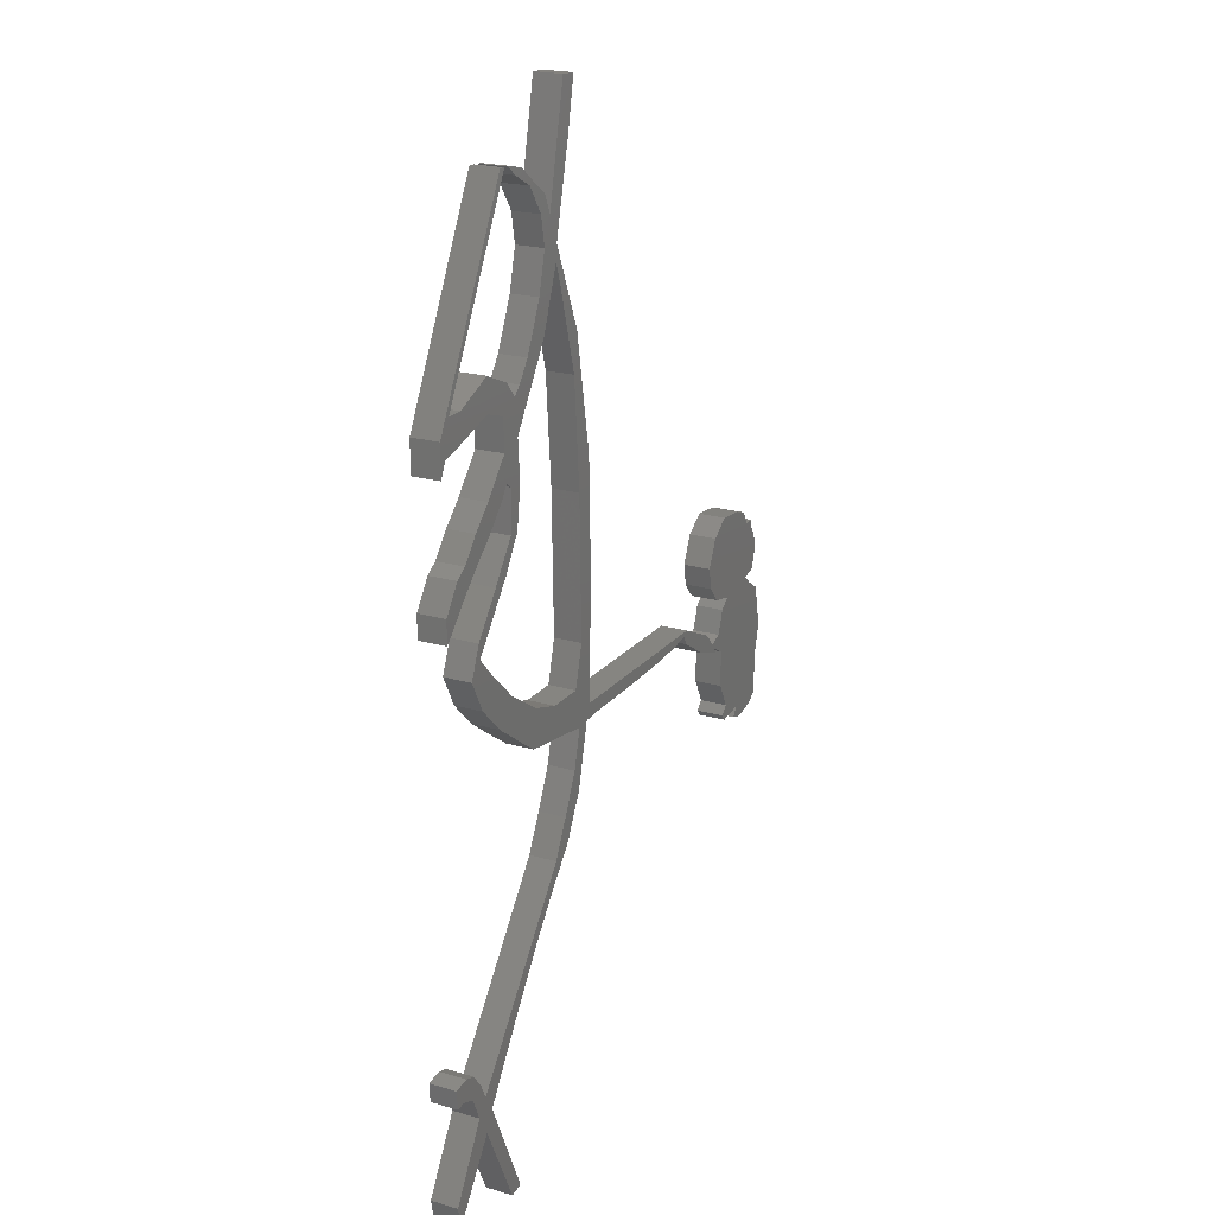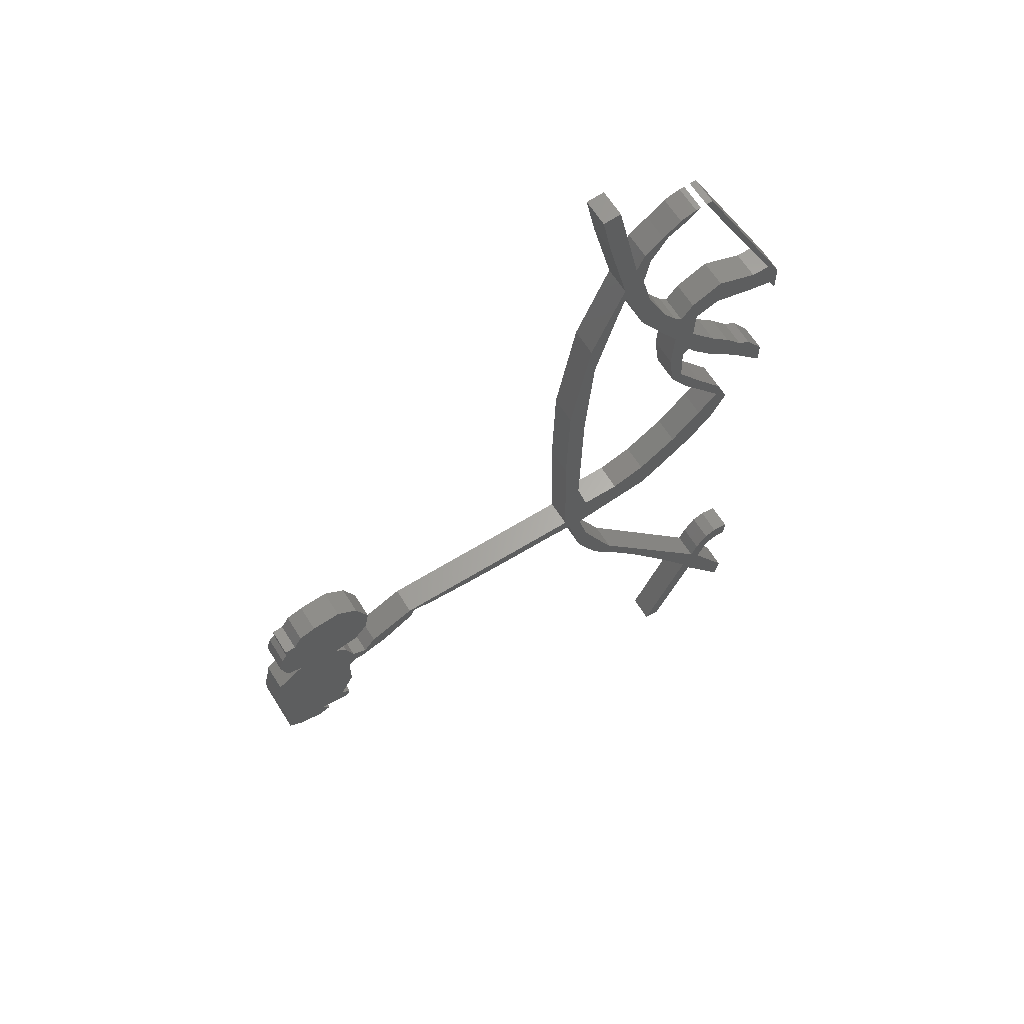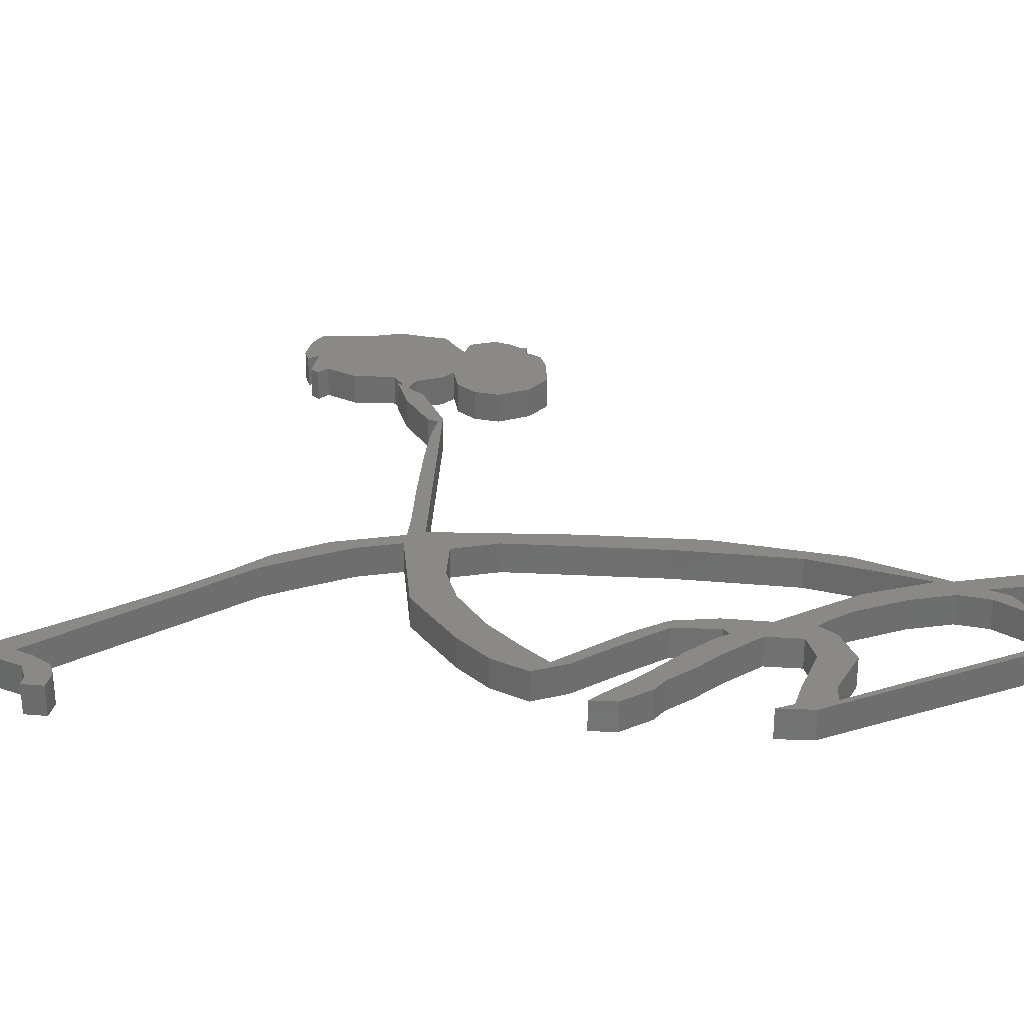
<metadata>
{"format":"stl","ext":"stl","renderer":"f3d","projection":"perspective","resolution":1024,"background":"white","views":[{"elev":21.2,"azim":-62.6,"up":"+Z"},{"elev":63.4,"azim":148.1,"up":"+Z"},{"elev":29.8,"azim":-86.8,"up":"+Y"}]}
</metadata>
<code>
# stl→obj: 302 verts, 604 faces
v -15.9 -3.386e-15 -15.25
v -15.75 -3.575e-15 -16.1
v -15.9 -1 -15.25
v -15.75 -1 -16.1
v -14.45 -2.831e-15 -12.75
v -14.75 -2.454e-15 -11.05
v -15.2 -2.42e-15 -10.9
v -14.85 -2.631e-15 -11.85
v -15.8 -2.442e-15 -11
v -15.4 -2.587e-15 -11.65
v -15.75 -2.598e-15 -11.7
v -14.3 -2.587e-15 -11.65
v -14.05 -2.709e-15 -12.2
v -9.25 -1.332e-15 -6
v -11.5 1.343e-15 6.05
v -11.85 1.676e-15 7.55
v -12.25 2.187e-15 9.85
v -0.65 -3.664e-16 -1.65
v 0.4 -2.998e-16 -1.35
v 0.2 -3.331e-16 -1.5
v -7.95 -7.327e-16 -3.3
v -6.9 -2.887e-16 -1.3
v -8.6 -1.044e-15 -4.7
v -7.6 -4.219e-16 -1.9
v -10.65 -3.22e-16 -1.45
v -11.3 -2.22e-16 -1
v -12.75 1.11e-17 0.05
v -13.75 2.331e-16 1.05
v -14.35 4.885e-16 2.2
v -13.85 6.106e-16 2.75
v -13.9 7.327e-16 3.3
v -13.2 7.994e-16 3.6
v -12.85 1.044e-15 4.7
v -12.2 1.088e-15 4.9
v -11.9 1.343e-15 6.05
v -8.95 3.053e-15 13.75
v -8.9 3.175e-15 14.3
v -8.7 2.887e-15 13
v -12.1 1.721e-15 7.75
v -12.35 1.632e-15 7.35
v -13.1 1.443e-15 6.5
v -13.9 1.277e-15 5.75
v -14.65 1.11e-15 5
v -15.4 9.215e-16 4.15
v -15.7 8.549e-16 3.85
v -15.7 1.044e-15 4.7
v -14.6 1.321e-15 5.95
v -15.05 1.255e-15 5.65
v -15.3 2.365e-15 10.65
v -12.2 3.797e-15 17.1
v -11.96 3.793e-15 17.08
v -13.95 1.499e-15 6.75
v -13.2 1.665e-15 7.5
v -12.2 1.932e-15 8.7
v -13.15 2.254e-15 10.15
v -14.75 2.143e-15 9.65
v -15.55 2.098e-15 9.45
v -15.8 1.976e-15 8.9
v -15.8 2.232e-15 10.05
v -7.65 2.52e-15 11.35
v -12 2.398e-15 10.8
v -14.65 2.365e-15 10.65
v -13.15 2.509e-15 11.3
v -10.75 2.22e-15 10
v -10 2.864e-15 12.9
v -9.75 2.576e-15 11.6
v -11.73 3.789e-15 17.06
v -10.5 3.619e-15 16.3
v -11.35 3.719e-15 16.75
v -9.65 3.175e-15 14.3
v -8.45 4.263e-15 19.2
v -8.15 3.864e-15 17.4
v -11.55 3.786e-15 17.05
v -10.95 3.753e-15 16.9
v -10.3 3.642e-15 16.4
v -9.85 3.408e-15 15.35
v -9.6 3.531e-15 15.9
v -9.3 3.386e-15 15.25
v -7.8 4.252e-15 19.15
v -7.85 2.22e-15 10
v 1.65 -5.884e-16 -2.65
v 2.53 -5.921e-16 -2.666
v 2.725 -6.439e-16 -2.9
v -7.45 2.22e-16 1
v -6.9 1.599e-15 7.2
v -6.8 7.327e-16 3.3
v 0.35 -4.108e-16 -1.85
v 2.1 -4.774e-16 -2.15
v -11.3 1.665e-15 7.5
v 3.05 -5.44e-16 -2.45
v 3.35 -3.553e-16 -1.6
v 3.75 -2.776e-16 -1.25
v 2.65 2.998e-16 1.35
v 2.2 7.772e-17 0.35
v 2.85 -2.331e-16 -1.05
v 2.35 -9.992e-17 -0.45
v 5.3 -2.22e-16 -1
v 5.95 -1.332e-16 -0.6
v 5.85 -1.887e-16 -0.85
v 3.4 4.219e-16 1.9
v 4.45 3.997e-16 1.8
v 5.05 3.553e-16 1.6
v 5.35 2.442e-16 1.1
v 5.75 2.442e-16 1.1
v 5.75 1.776e-16 0.8
v 5.95 1.221e-16 0.55
v 6.1 2.22e-17 0.1
v 6.1 -2.22e-17 -0.1
v 5.75 -2.998e-16 -1.35
v 2.8 -6.439e-16 -2.9
v 4.95 -1.421e-15 -6.4
v 6.3 -1.31e-15 -5.9
v 5.5 -1.399e-15 -6.3
v 3.3 -7.105e-16 -3.2
v 6.3 -3.775e-16 -1.7
v 6.4 -5.218e-16 -2.35
v 3.3 -1.01e-15 -4.55
v 3.8 -1.221e-15 -5.5
v 6.55 -7.772e-16 -3.5
v 6.35 -9.437e-16 -4.25
v 3.7 -1.343e-15 -6.05
v 6.35 -1.044e-15 -4.7
v 4.75 -1.31e-15 -5.9
v 6.3 -1.144e-15 -5.15
v 4.5 -1.388e-15 -6.25
v 5.85 -1.377e-15 -6.2
v 3.5 -1.288e-15 -5.8
v -11.4 1.998e-15 9
v -11.55 2.276e-15 10.25
v 6.55 -6.661e-16 -3
v 2.85 -6.772e-16 -3.05
v -11.9 -3.719e-15 -16.75
v -14 -3.009e-15 -13.55
v -13.65 -2.853e-15 -12.85
v -11.25 2.343e-15 10.55
v -2.15 -3.886e-16 -1.75
v -7.65 -9.104e-16 -4.1
v -7.1 -4.108e-16 -1.85
v -4.3 -3.997e-16 -1.8
v -6.25 -3.997e-16 -1.8
v -8.5 -1.277e-15 -5.75
v -9.4 -1.51e-15 -6.8
v -10.6 -1.854e-15 -8.35
v -12 -2.298e-15 -10.35
v -13 -2.631e-15 -11.85
v -12.45 -3.741e-15 -16.85
v -13.1 4.33e-16 1.95
v -9.25 -1.11e-16 -0.5
v -10.5 -2.22e-17 -0.1
v -11.95 1.887e-16 0.85
v -7.55 1.354e-15 6.1
v -10.75 2.498e-15 11.25
v -7.85 -1.11e-16 -0.5
v -14.45 -1 -12.75
v -11.9 -1 -16.75
v -14 -1 -13.55
v -9.3 -1 15.25
v -9.6 -1 15.9
v -9.65 -1 14.3
v -12.45 -1 -16.85
v -13.65 -1 -12.85
v -13 -1 -11.85
v -12 -1 -10.35
v -10.6 -1 -8.35
v -9.4 -1 -6.8
v -7.65 -1 -4.1
v -8.5 -1 -5.75
v -9.25 -1 -6
v 3.35 -1 -1.6
v 6.55 -1 -3.5
v 6.55 -1 -3
v -2.15 -1 -1.75
v -6.25 -1 -1.8
v -4.3 -1 -1.8
v -0.65 -1 -1.65
v 0.2 -1 -1.5
v 0.4 -1 -1.35
v 1.65 -1 -2.65
v 0.35 -1 -1.85
v 2.85 -1 -3.05
v 2.725 -1 -2.9
v 2.8 -1 -2.9
v 6.35 -1 -4.7
v 3.3 -1 -3.2
v 3.8 -1 -5.5
v 3.3 -1 -4.55
v 4.75 -1 -5.9
v 3.7 -1 -6.05
v 3.5 -1 -5.8
v 5.5 -1 -6.3
v 4.95 -1 -6.4
v 4.5 -1 -6.25
v 5.85 -1 -6.2
v 6.3 -1 -5.9
v 6.3 -1 -5.15
v 2.53 -1 -2.666
v 3.05 -1 -2.45
v 6.35 -1 -4.25
v 2.1 -1 -2.15
v 6.4 -1 -2.35
v 6.3 -1 -1.7
v -6.9 -1 -1.3
v -7.1 -1 -1.85
v -11.35 -1 16.75
v -10.5 -1 16.3
v -10.95 -1 16.9
v 2.35 -1 -0.45
v 6.1 -1 -0.1
v 6.1 -1 0.1
v 5.95 -1 -0.6
v 2.85 -1 -1.05
v 2.2 -1 0.35
v 5.75 -1 0.8
v 5.75 -1 1.1
v 5.95 -1 0.55
v 3.4 -1 1.9
v 2.65 -1 1.35
v 4.45 -1 1.8
v 5.35 -1 1.1
v -11.73 -1 17.06
v -11.55 -1 17.05
v 5.85 -1 -0.85
v 5.3 -1 -1
v 3.75 -1 -1.25
v 5.75 -1 -1.35
v 5.05 -1 1.6
v -9.85 -1 15.35
v -10.65 -1 -1.45
v -7.6 -1 -1.9
v -7.85 -1 -0.5
v -7.8 -1 19.15
v -8.9 -1 14.3
v -8.15 -1 17.4
v -15.2 -1 -10.9
v -15.8 -1 -11
v -15.75 -1 -11.7
v -14.75 -1 9.65
v -13.15 -1 11.3
v -14.65 -1 10.65
v -8.45 -1 19.2
v -14.35 -1 2.2
v -13.75 -1 1.05
v -13.85 -1 2.75
v -11.25 -1 10.55
v -11.55 -1 10.25
v -11.85 -1 7.55
v -15.4 -1 4.15
v -14.65 -1 5
v -14.6 -1 5.95
v -13.15 -1 10.15
v -10.3 -1 16.4
v -7.55 -1 6.1
v -6.8 -1 3.3
v -6.9 -1 7.2
v -8.7 -1 13
v -7.85 -1 10
v -7.65 -1 11.35
v -10.75 -1 10
v -10 -1 12.9
v -11.9 -1 6.05
v -12.25 -1 9.85
v -12.2 -1 8.7
v -12 -1 10.8
v -12.2 -1 17.1
v -15.3 -1 10.65
v -11.96 -1 17.08
v -15.8 -1 10.05
v -15.8 -1 8.9
v -15.55 -1 9.45
v -15.4 -1 -11.65
v -14.75 -1 -11.05
v -13.9 -1 5.75
v -13.95 -1 6.75
v -13.2 -1 3.6
v -12.85 -1 4.7
v -14.85 -1 -11.85
v -12.2 -1 4.9
v -9.75 -1 11.6
v -13.2 -1 7.5
v -13.1 -1 6.5
v -13.9 -1 3.3
v -12.35 -1 7.35
v -11.5 -1 6.05
v -11.3 -1 7.5
v -7.45 -1 1
v -15.05 -1 5.65
v -11.4 -1 9
v -10.75 -1 11.25
v -12.1 -1 7.75
v -8.95 -1 13.75
v -11.95 -1 0.85
v -13.1 -1 1.95
v -12.75 -1 0.05
v -7.95 -1 -3.3
v -8.6 -1 -4.7
v -14.05 -1 -12.2
v -14.3 -1 -11.65
v -9.25 -1 -0.5
v -15.7 -1 3.85
v -10.5 -1 -0.1
v -11.3 -1 -1
v -15.7 -1 4.7
f 1 2 3
f 3 2 4
f 1 5 2
f 6 5 7
f 7 8 9
f 8 10 9
f 10 11 9
f 5 8 7
f 12 5 6
f 13 5 12
f 2 5 13
f 2 13 14
f 15 16 17
f 18 19 20
f 21 22 23
f 24 25 26
f 24 26 27
f 24 27 28
f 24 28 29
f 30 29 31
f 32 31 33
f 34 33 35
f 36 37 38
f 39 40 41
f 39 41 42
f 42 43 39
f 43 44 45
f 43 46 39
f 45 46 43
f 47 46 48
f 39 46 47
f 49 50 51
f 39 52 53
f 39 53 54
f 39 54 16
f 55 56 57
f 57 58 59
f 57 59 55
f 49 59 50
f 60 38 37
f 55 59 49
f 61 17 55
f 55 49 62
f 61 55 63
f 55 62 63
f 64 65 66
f 67 68 69
f 66 65 70
f 37 71 72
f 68 67 73
f 68 73 74
f 68 74 75
f 68 75 76
f 76 75 77
f 76 77 70
f 37 78 71
f 72 71 79
f 60 80 38
f 36 78 37
f 66 78 36
f 81 82 83
f 84 60 85
f 24 85 86
f 24 86 22
f 24 22 21
f 18 22 19
f 20 19 87
f 81 88 82
f 15 17 89
f 90 91 92
f 93 92 94
f 94 95 96
f 97 98 99
f 92 93 100
f 92 100 101
f 92 101 102
f 92 102 103
f 92 103 90
f 90 103 104
f 90 104 105
f 90 105 106
f 90 106 107
f 90 107 108
f 97 108 98
f 109 110 83
f 109 90 97
f 90 108 97
f 82 90 83
f 111 112 113
f 110 109 114
f 16 54 17
f 114 115 116
f 114 116 117
f 118 119 120
f 121 120 122
f 123 122 124
f 123 124 125
f 113 112 126
f 34 35 15
f 124 112 111
f 124 111 125
f 121 122 123
f 127 120 121
f 118 120 127
f 117 119 118
f 128 61 129
f 117 130 119
f 116 130 117
f 109 115 114
f 81 83 131
f 109 83 90
f 132 133 134
f 128 129 135
f 87 88 81
f 19 88 87
f 133 2 134
f 128 135 64
f 136 22 18
f 137 23 138
f 139 22 136
f 140 22 139
f 138 22 140
f 141 23 137
f 23 22 138
f 141 14 23
f 32 33 34
f 14 141 142
f 14 142 143
f 14 143 144
f 14 144 145
f 14 145 134
f 14 134 2
f 133 132 146
f 30 31 32
f 147 29 30
f 148 24 149
f 150 29 147
f 149 29 150
f 24 29 149
f 151 60 84
f 24 84 85
f 80 60 151
f 95 94 92
f 64 152 65
f 17 61 128
f 70 77 78
f 17 128 89
f 66 70 78
f 35 16 15
f 153 24 148
f 52 39 47
f 84 24 153
f 152 64 135
f 1 3 5
f 5 3 154
f 154 3 4
f 155 154 156
f 156 154 4
f 157 158 159
f 155 156 160
f 161 154 155
f 162 154 161
f 163 154 162
f 164 154 163
f 165 154 164
f 166 154 165
f 166 165 167
f 168 154 166
f 169 170 171
f 172 173 174
f 175 173 172
f 176 173 175
f 177 173 176
f 178 176 179
f 180 176 178
f 181 176 180
f 182 176 181
f 183 176 182
f 183 182 184
f 185 184 186
f 187 184 185
f 188 185 189
f 187 185 188
f 190 184 187
f 191 187 192
f 190 187 191
f 193 184 190
f 194 184 193
f 195 184 194
f 183 184 195
f 196 176 183
f 197 196 198
f 199 177 176
f 169 200 201
f 169 197 170
f 177 202 203
f 177 203 173
f 204 205 206
f 207 208 209
f 207 210 208
f 207 211 210
f 212 213 214
f 212 215 213
f 212 207 215
f 216 217 218
f 219 212 214
f 220 204 221
f 215 207 209
f 210 211 222
f 223 224 225
f 225 169 201
f 170 197 198
f 196 199 176
f 198 196 183
f 224 169 225
f 169 171 200
f 217 226 218
f 217 212 219
f 227 159 158
f 228 229 230
f 231 232 233
f 234 235 236
f 237 238 239
f 240 157 231
f 241 242 243
f 244 245 246
f 247 248 249
f 221 204 206
f 237 250 238
f 206 205 251
f 251 227 158
f 252 253 254
f 255 256 257
f 258 157 259
f 246 260 244
f 261 262 263
f 264 265 266
f 267 265 264
f 267 268 265
f 268 269 265
f 270 271 234
f 265 237 239
f 248 272 273
f 259 157 159
f 274 260 275
f 245 263 262
f 270 276 271
f 274 277 260
f 278 232 231
f 262 279 280
f 241 243 281
f 280 282 262
f 277 283 284
f 249 248 273
f 258 278 157
f 252 285 253
f 247 249 286
f 262 282 245
f 287 258 288
f 282 289 245
f 275 281 243
f 278 290 232
f 205 227 251
f 250 261 263
f 269 237 265
f 259 288 258
f 211 224 223
f 291 292 293
f 211 223 222
f 253 229 202
f 203 294 166
f 294 295 166
f 295 168 166
f 296 154 168
f 297 271 276
f 217 219 226
f 228 230 298
f 275 243 274
f 272 280 279
f 289 246 245
f 286 299 247
f 284 287 260
f 292 243 242
f 277 284 260
f 244 287 288
f 244 260 287
f 157 278 231
f 232 290 257
f 290 255 257
f 300 291 301
f 257 256 254
f 256 252 254
f 253 285 229
f 229 294 203
f 285 230 229
f 229 203 202
f 298 300 228
f 301 228 300
f 234 236 270
f 296 297 154
f 276 154 297
f 279 273 272
f 286 302 299
f 263 238 250
f 242 293 292
f 293 301 291
f 4 2 133
f 156 4 133
f 133 146 156
f 156 146 160
f 146 132 160
f 160 132 155
f 132 134 161
f 155 132 161
f 161 134 145
f 162 161 145
f 162 145 144
f 163 162 144
f 163 144 143
f 164 163 143
f 164 143 142
f 165 164 142
f 165 142 141
f 167 165 141
f 167 141 137
f 166 167 137
f 166 137 138
f 203 166 138
f 138 140 203
f 203 140 173
f 140 139 173
f 173 139 174
f 139 136 174
f 174 136 172
f 136 18 172
f 172 18 175
f 18 20 175
f 175 20 176
f 20 87 176
f 176 87 179
f 87 81 179
f 179 81 178
f 81 131 178
f 178 131 180
f 131 83 181
f 180 131 181
f 83 110 181
f 181 110 182
f 110 114 182
f 182 114 184
f 117 186 114
f 114 186 184
f 117 118 186
f 186 118 185
f 127 189 118
f 118 189 185
f 127 121 189
f 189 121 188
f 121 123 188
f 188 123 187
f 125 192 123
f 123 192 187
f 125 111 192
f 192 111 191
f 111 113 191
f 191 113 190
f 113 126 190
f 190 126 193
f 126 112 193
f 193 112 194
f 194 112 124
f 195 194 124
f 195 124 122
f 183 195 122
f 183 122 120
f 198 183 120
f 198 120 119
f 170 198 119
f 170 119 130
f 171 170 130
f 130 116 200
f 171 130 200
f 116 115 201
f 200 116 201
f 115 109 225
f 201 115 225
f 109 97 223
f 225 109 223
f 97 99 223
f 223 99 222
f 222 99 98
f 210 222 98
f 210 98 108
f 208 210 108
f 208 108 107
f 209 208 107
f 107 106 215
f 209 107 215
f 106 105 213
f 215 106 213
f 213 105 104
f 214 213 104
f 104 103 219
f 214 104 219
f 103 102 226
f 219 103 226
f 102 101 218
f 226 102 218
f 101 100 216
f 218 101 216
f 100 93 217
f 216 100 217
f 94 212 93
f 93 212 217
f 94 96 212
f 212 96 207
f 96 95 207
f 207 95 211
f 95 92 211
f 211 92 224
f 92 91 169
f 224 92 169
f 90 197 91
f 91 197 169
f 90 82 196
f 197 90 196
f 82 88 199
f 196 82 199
f 88 19 177
f 199 88 177
f 19 22 202
f 177 19 202
f 202 22 86
f 253 202 86
f 86 85 254
f 253 86 254
f 85 60 257
f 254 85 257
f 60 37 232
f 257 60 232
f 232 37 72
f 233 232 72
f 233 72 79
f 231 233 79
f 79 71 240
f 231 79 240
f 78 157 71
f 71 157 240
f 78 77 158
f 157 78 158
f 77 75 251
f 158 77 251
f 75 74 206
f 251 75 206
f 74 73 221
f 206 74 221
f 73 67 220
f 221 73 220
f 67 69 220
f 220 69 204
f 69 68 204
f 204 68 205
f 68 76 205
f 205 76 227
f 76 70 227
f 227 70 159
f 65 259 70
f 70 259 159
f 152 288 65
f 65 288 259
f 135 244 152
f 152 244 288
f 129 245 135
f 135 245 244
f 129 61 263
f 245 129 263
f 61 63 238
f 263 61 238
f 63 62 239
f 238 63 239
f 62 49 265
f 239 62 265
f 265 49 51
f 266 265 51
f 51 50 264
f 266 51 264
f 59 267 50
f 50 267 264
f 58 268 59
f 59 268 267
f 268 58 57
f 269 268 57
f 57 56 269
f 269 56 237
f 56 55 237
f 237 55 250
f 55 17 250
f 250 17 261
f 17 54 261
f 261 54 262
f 53 279 54
f 54 279 262
f 52 273 53
f 53 273 279
f 47 249 52
f 52 249 273
f 47 48 286
f 249 47 286
f 46 302 48
f 48 302 286
f 45 299 46
f 46 299 302
f 45 44 299
f 299 44 247
f 247 44 43
f 248 247 43
f 248 43 42
f 272 248 42
f 42 41 272
f 272 41 280
f 280 41 40
f 282 280 40
f 282 40 39
f 289 282 39
f 39 16 289
f 289 16 246
f 35 260 16
f 16 260 246
f 33 275 35
f 35 275 260
f 31 281 33
f 33 281 275
f 29 241 31
f 31 241 281
f 29 28 241
f 241 28 242
f 28 27 242
f 242 27 293
f 27 26 293
f 293 26 301
f 26 25 301
f 301 25 228
f 25 24 228
f 228 24 229
f 21 294 24
f 24 294 229
f 23 295 21
f 21 295 294
f 14 168 23
f 23 168 295
f 13 296 14
f 14 296 168
f 13 12 297
f 296 13 297
f 12 6 271
f 297 12 271
f 6 7 234
f 271 6 234
f 7 9 235
f 234 7 235
f 9 11 235
f 235 11 236
f 11 10 236
f 236 10 270
f 10 8 270
f 270 8 276
f 8 5 276
f 276 5 154
f 274 32 34
f 277 274 34
f 243 30 32
f 274 243 32
f 277 34 15
f 283 277 15
f 283 15 89
f 284 283 89
f 89 128 287
f 284 89 287
f 287 128 64
f 258 287 64
f 258 64 66
f 278 258 66
f 278 66 36
f 290 278 36
f 36 38 290
f 290 38 255
f 38 80 255
f 255 80 256
f 80 151 256
f 256 151 252
f 151 84 252
f 252 84 285
f 153 230 84
f 84 230 285
f 153 148 298
f 230 153 298
f 148 149 300
f 298 148 300
f 149 150 291
f 300 149 291
f 150 147 292
f 291 150 292
f 147 30 243
f 292 147 243

</code>
